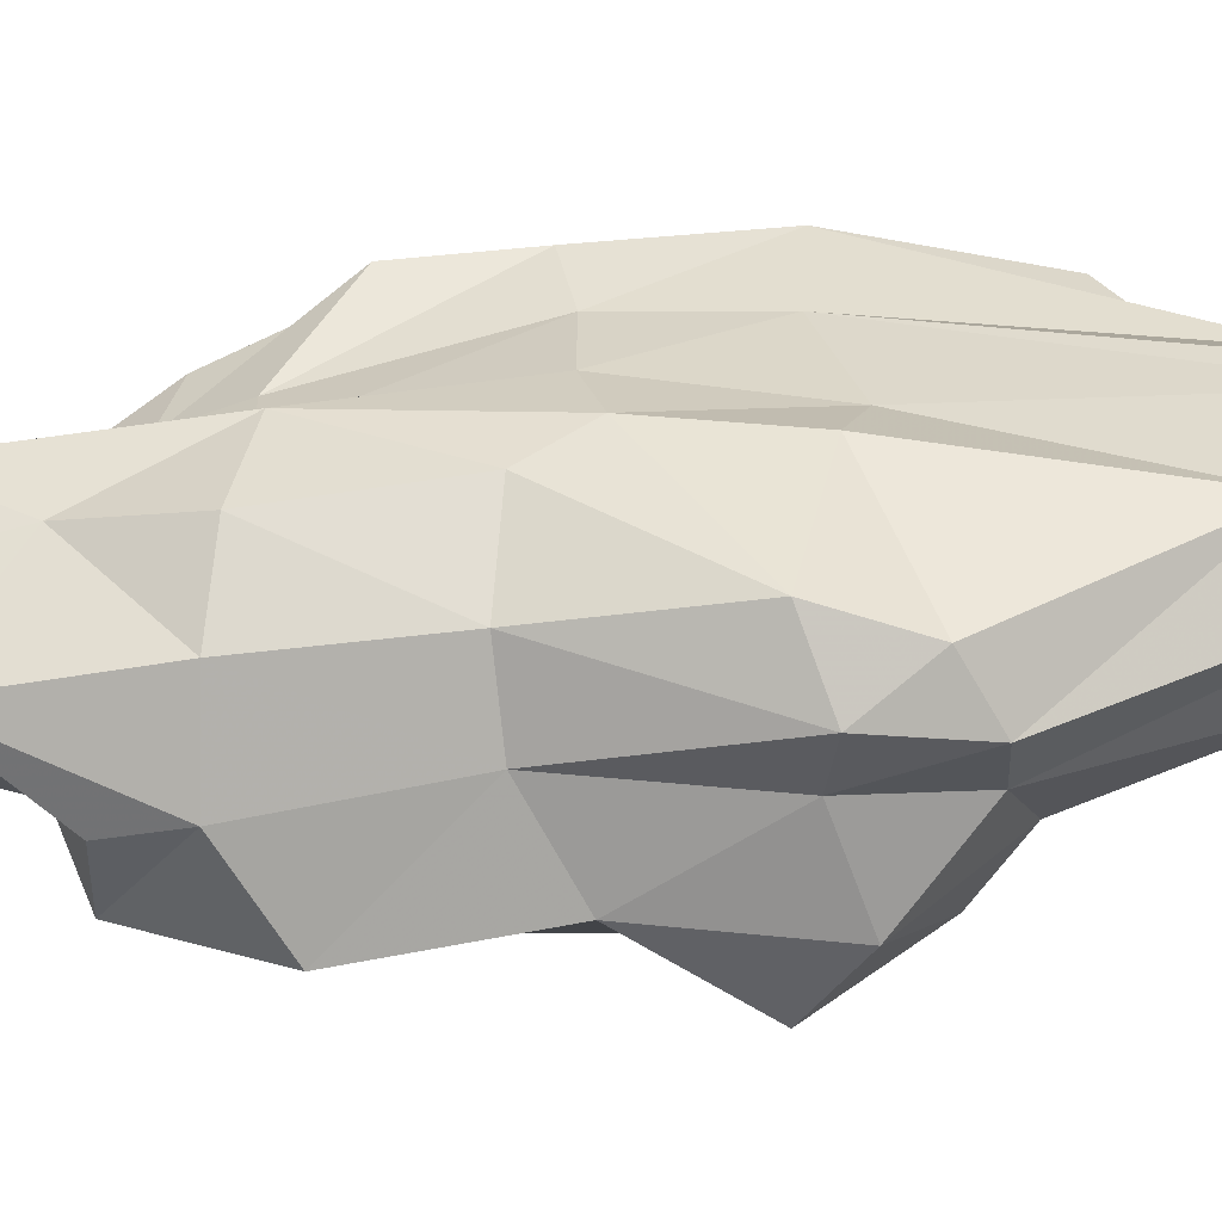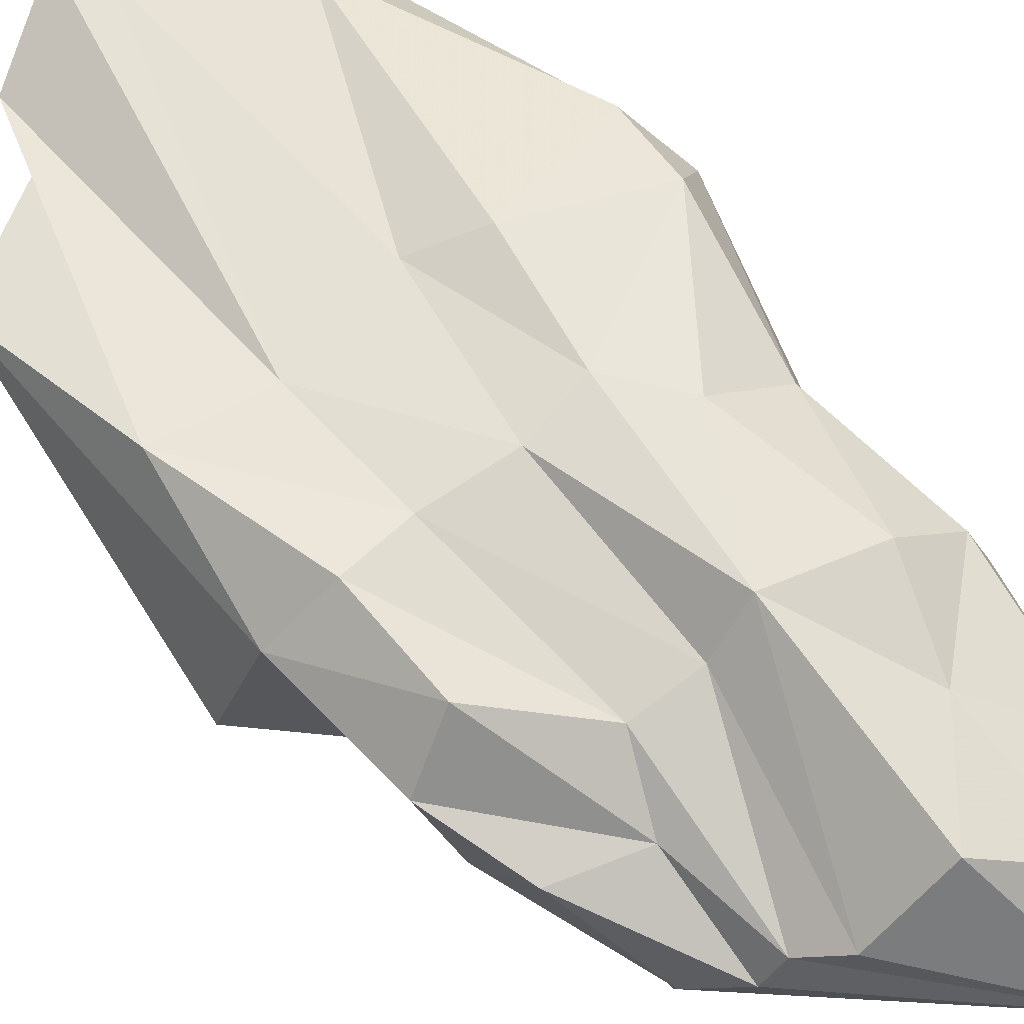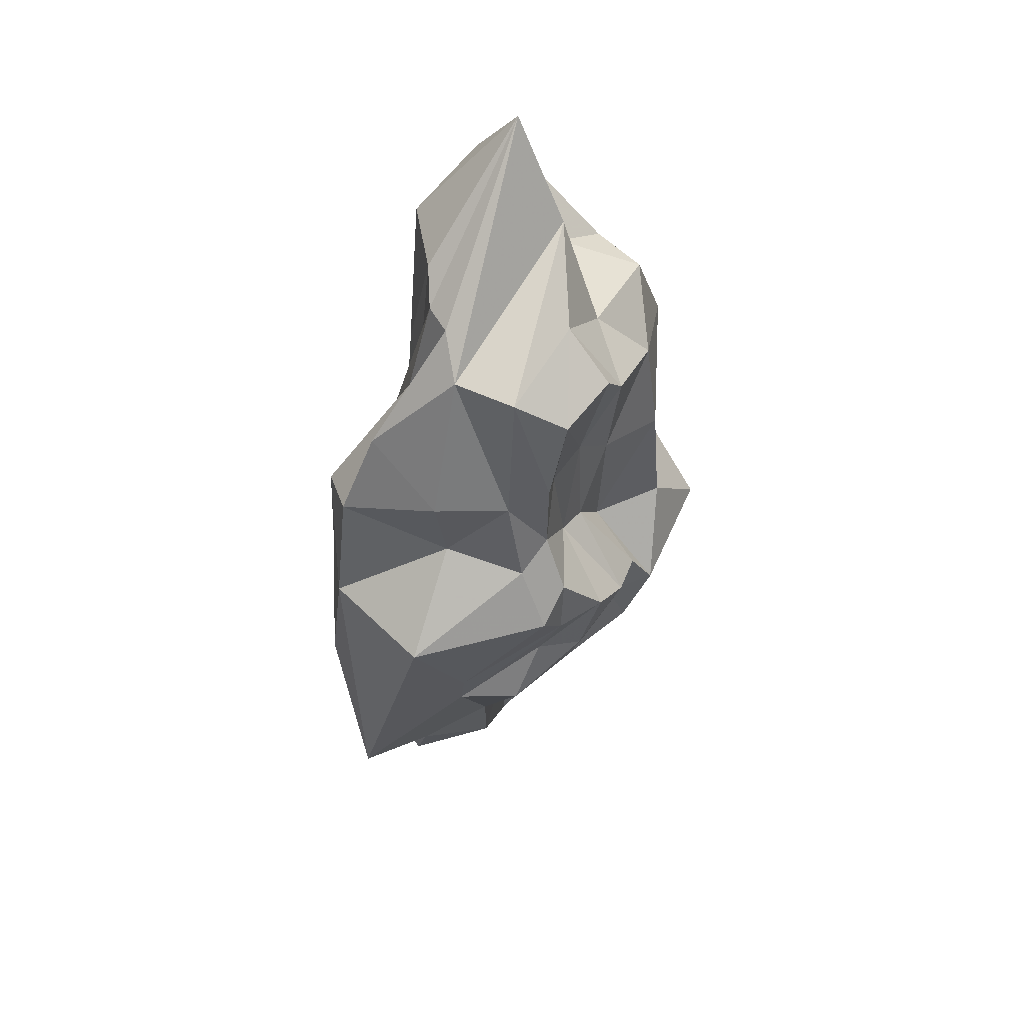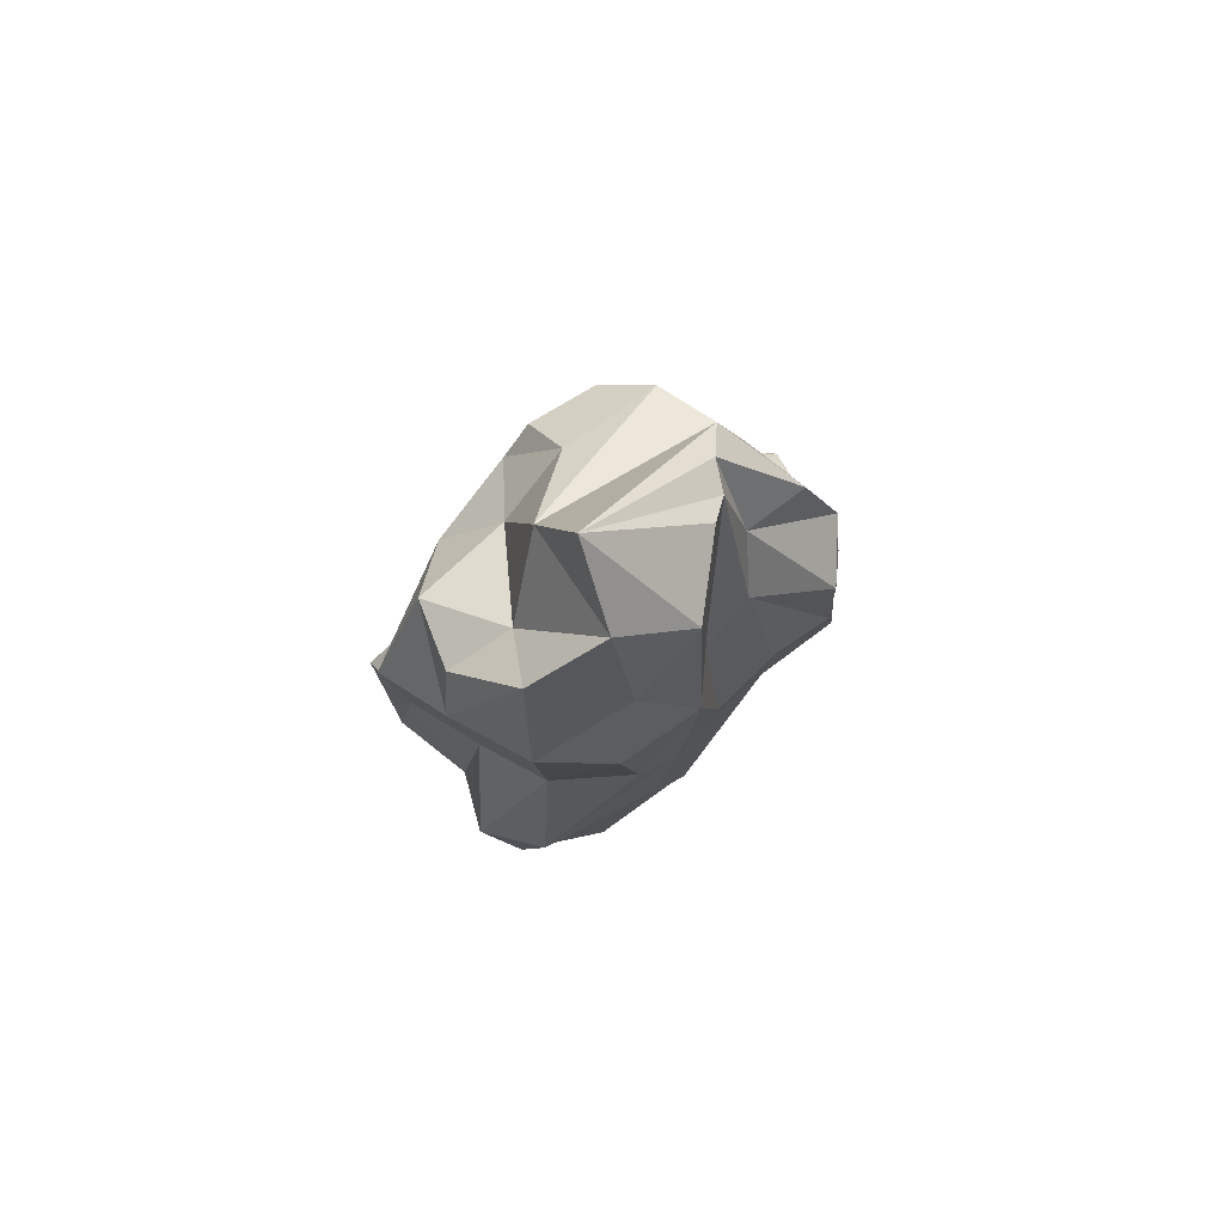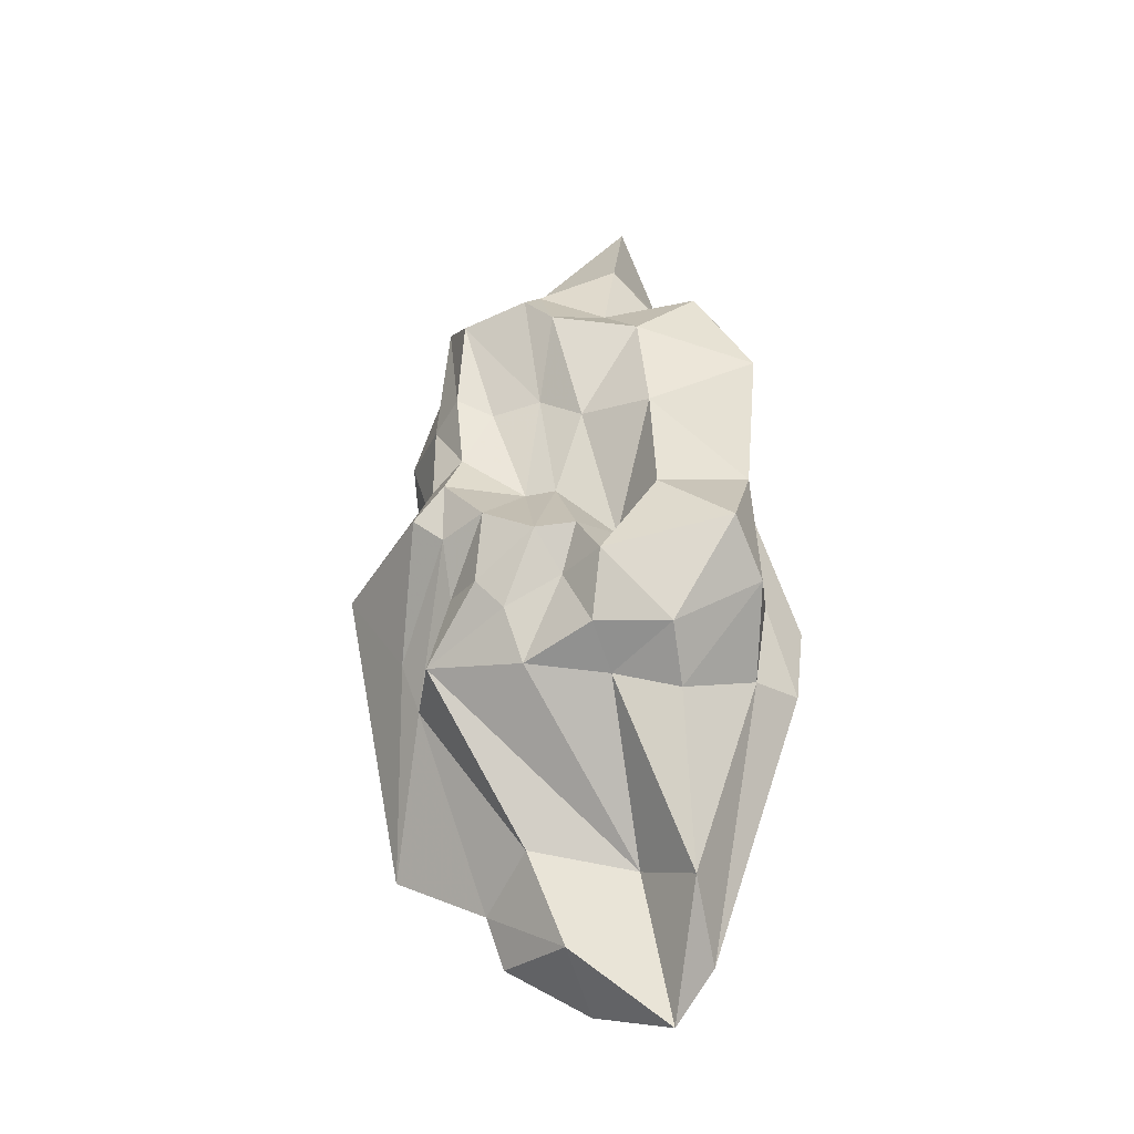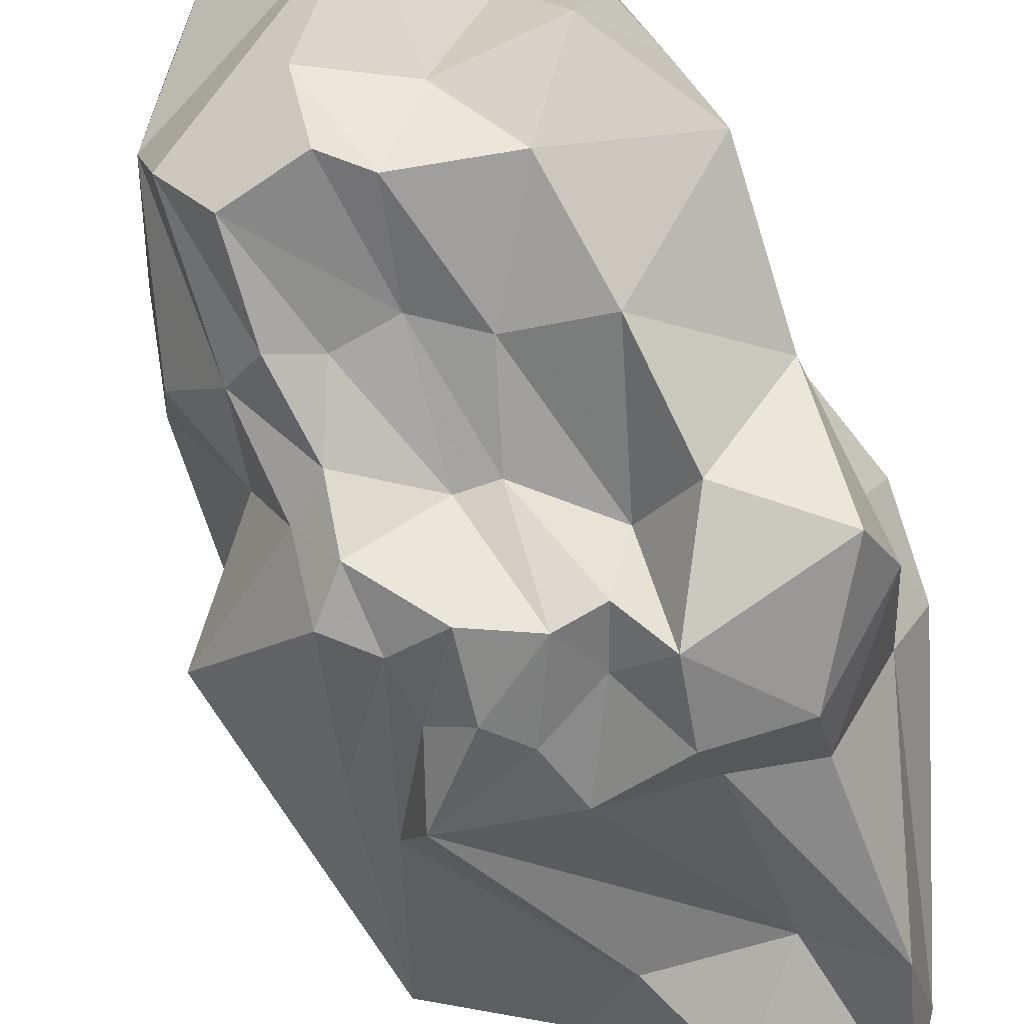
<metadata>
{"format":"obj","ext":"obj","renderer":"f3d","projection":"perspective","resolution":1024,"background":"white","views":[{"elev":30.0,"azim":83.2,"up":"+Y"},{"elev":66.7,"azim":-40.8,"up":"+Y"},{"elev":45.9,"azim":-60.4,"up":"+Z"},{"elev":76.2,"azim":137.1,"up":"+Z"},{"elev":-36.3,"azim":13.8,"up":"+Z"},{"elev":-79.9,"azim":22.8,"up":"+Y"}]}
</metadata>
<code>
v -0.3939 0.09844 0.5638
v -0.5947 0.02137 0.6596
v -0.559 0.04997 0.2171
v -0.4381 1.156 0.7501
v -0.5876 0.9574 1.081
v -0.4977 0.8552 1.631
v 0.9131 1.07 0.9672
v 0.4144 1.241 1.374
v 0.7995 0.9242 1.773
v -0.5996 0.6913 1.61
v -0.982 0.9723 0.9488
v -1.056 1.333 -0.9861
v -0.6116 0.9614 -2.238
v -1.169 1.063 -1.913
v -0.751 0.1491 -1.123
v -0.4086 -0.1177 -0.7788
v -0.6008 0.07037 -0.7429
v -0.1988 0.1278 -0.04758
v -0.3456 -0.2251 -0.4053
v -0.05248 -0.2235 -0.5525
v 0.3248 0.1574 -0.3891
v 0.1728 -0.1885 -0.5325
v 0.3198 -0.2569 -0.7775
v 0.01529 -0.1142 1.071
v -0.1063 0.07878 0.596
v 0.1552 0.03031 0.4133
v 0.1145 1.398 0.7439
v -0.3437 0.9536 1.787
v 0.0414 1.267 1.816
v 0.063 1.276 -0.9943
v 0.2358 1.388 -0.2076
v 0.3704 1.363 -0.8503
v -0.5274 1.336 -0.2104
v -0.5442 1.29 -0.8894
v 1.065 0.6329 0.9945
v 0.8117 0.1856 1.299
v 1.145 0.1919 0.733
v 1.064 0.6024 -0.7035
v 1.066 0.2432 -0.0777
v 1.121 0.1295 -0.8699
v 1.029 1.219 -0.6083
v 0.8481 1.071 0.1837
v 1.221 0.8994 -0.7208
v -0.7717 0.5331 1.416
v -0.7727 0.1925 0.5823
v -0.7067 0.1906 1.347
v 0.266 0.1807 1.28
v 0.2754 0.4264 1.884
v -0.1351 0.1567 1.505
v 0.2711 0.7226 2.498
v 0.4087 1.075 2.096
v -0.6107 -0.08581 -0.4422
v -0.8899 0.4772 -1.184
v -0.7485 0.1139 0.06496
v -1.349 0.5181 -0.3333
v -0.7949 -0.06968 -0.2677
v -0.8769 1.37 0.3771
v -1.184 1.157 -0.224
v -1.135 1.105 0.4775
v -0.3089 0.6477 -2.033
v -0.1177 0.7568 -2.568
v 0.6265 0.5382 -2.344
v 0.4179 0.9159 -3.007
v 0.6295 0.9618 -2.679
v 0.2407 -0.1156 -1.147
v -0.1805 0.06095 -1.234
v 0.2844 0.1419 -1.318
v -0.6121 -0.1019 -0.07484
v -0.01579 0.1061 -0.06024
v -0.5379 -0.058 1.154
v -0.1089 1.191 0.7755
v -0.1028 1.356 -0.1574
v -0.8742 1.395 -0.1793
v 0.9502 0.5363 1.306
v 0.9723 0.6946 0.1552
v 0.6056 1.349 0.8883
v -1.018 0.5419 0.6204
v -0.9769 0.4021 -0.9045
v 0.2792 0.7993 -2.158
v -0.2587 -0.06292 -0.9385
v 0.06727 -0.07271 -0.7835
v 0.6686 -0.08945 -1.198
v 0.6143 -0.1282 -0.2816
v 1.042 -0.1905 -0.6379
v 0.5777 -0.09705 0.3366
v 0.508 -0.04878 0.9469
v 0.4754 1.355 0.1018
v 1.101 1.086 -1.037
v 0.5983 1.205 -2.12
v 0.02627 1.22 -2.572
v -0.5369 1.073 -2.509
v -0.08496 1.222 -2.765
v 0.9975 0.5404 -1.235
v 0.6501 0.2045 -1.421
v 1.183 0.8097 -1.196
v -0.1546 -0.1145 1.229
v 0.6054 0.6248 1.453
v -0.8831 0.5533 0.1752
f 1 2 3
f 4 5 6
f 7 8 9
f 10 5 11
f 12 13 14
f 15 16 17
f 18 19 20
f 21 22 23
f 24 25 26
f 27 28 29
f 30 31 32
f 12 33 34
f 35 36 37
f 38 39 40
f 41 42 43
f 44 45 46
f 47 48 49
f 29 50 51
f 52 53 17
f 54 55 56
f 57 58 59
f 60 13 61
f 62 63 64
f 65 66 67
f 18 3 68
f 25 18 69
f 25 70 1
f 71 6 28
f 33 71 72
f 73 4 33
f 35 9 74
f 75 7 35
f 42 76 7
f 44 11 77
f 50 44 48
f 50 6 10
f 14 53 78
f 55 14 78
f 58 12 14
f 15 53 60
f 79 15 60
f 66 80 15
f 20 16 80
f 81 20 80
f 69 20 22
f 23 81 65
f 82 23 65
f 83 23 84
f 26 69 21
f 85 21 83
f 86 26 85
f 27 8 76
f 87 27 76
f 72 27 31
f 41 31 87
f 88 32 41
f 89 30 32
f 34 72 30
f 90 34 30
f 91 34 92
f 37 86 85
f 39 85 83
f 75 37 39
f 84 39 83
f 82 40 84
f 93 40 94
f 43 75 38
f 95 38 93
f 88 43 95
f 46 2 70
f 49 70 96
f 48 46 49
f 24 49 96
f 86 47 24
f 36 97 47
f 51 48 97
f 9 97 74
f 8 51 9
f 19 17 16
f 68 52 19
f 56 78 52
f 54 68 3
f 45 3 2
f 45 98 54
f 98 58 55
f 77 59 98
f 5 59 11
f 61 91 92
f 63 92 90
f 79 61 63
f 64 90 89
f 95 89 88
f 93 64 95
f 67 79 62
f 94 62 93
f 82 67 94
f 1 70 2
f 4 57 5
f 7 76 8
f 10 6 5
f 12 91 13
f 15 80 16
f 18 68 19
f 21 69 22
f 24 96 25
f 27 71 28
f 30 72 31
f 12 73 33
f 35 74 36
f 38 75 39
f 41 87 42
f 44 77 45
f 47 97 48
f 29 28 50
f 52 78 53
f 54 98 55
f 57 73 58
f 60 53 13
f 62 79 63
f 65 81 66
f 18 1 3
f 25 1 18
f 25 96 70
f 71 4 6
f 33 4 71
f 73 57 4
f 35 7 9
f 75 42 7
f 42 87 76
f 44 10 11
f 50 10 44
f 50 28 6
f 14 13 53
f 55 58 14
f 58 73 12
f 15 17 53
f 79 66 15
f 66 81 80
f 20 19 16
f 81 22 20
f 69 18 20
f 23 22 81
f 82 84 23
f 83 21 23
f 26 25 69
f 85 26 21
f 86 24 26
f 27 29 8
f 87 31 27
f 72 71 27
f 41 32 31
f 88 89 32
f 89 90 30
f 34 33 72
f 90 92 34
f 91 12 34
f 37 36 86
f 39 37 85
f 75 35 37
f 84 40 39
f 82 94 40
f 93 38 40
f 43 42 75
f 95 43 38
f 88 41 43
f 46 45 2
f 49 46 70
f 48 44 46
f 24 47 49
f 86 36 47
f 36 74 97
f 51 50 48
f 9 51 97
f 8 29 51
f 19 52 17
f 68 56 52
f 56 55 78
f 54 56 68
f 45 54 3
f 45 77 98
f 98 59 58
f 77 11 59
f 5 57 59
f 61 13 91
f 63 61 92
f 79 60 61
f 64 63 90
f 95 64 89
f 93 62 64
f 67 66 79
f 94 67 62
f 82 65 67

</code>
